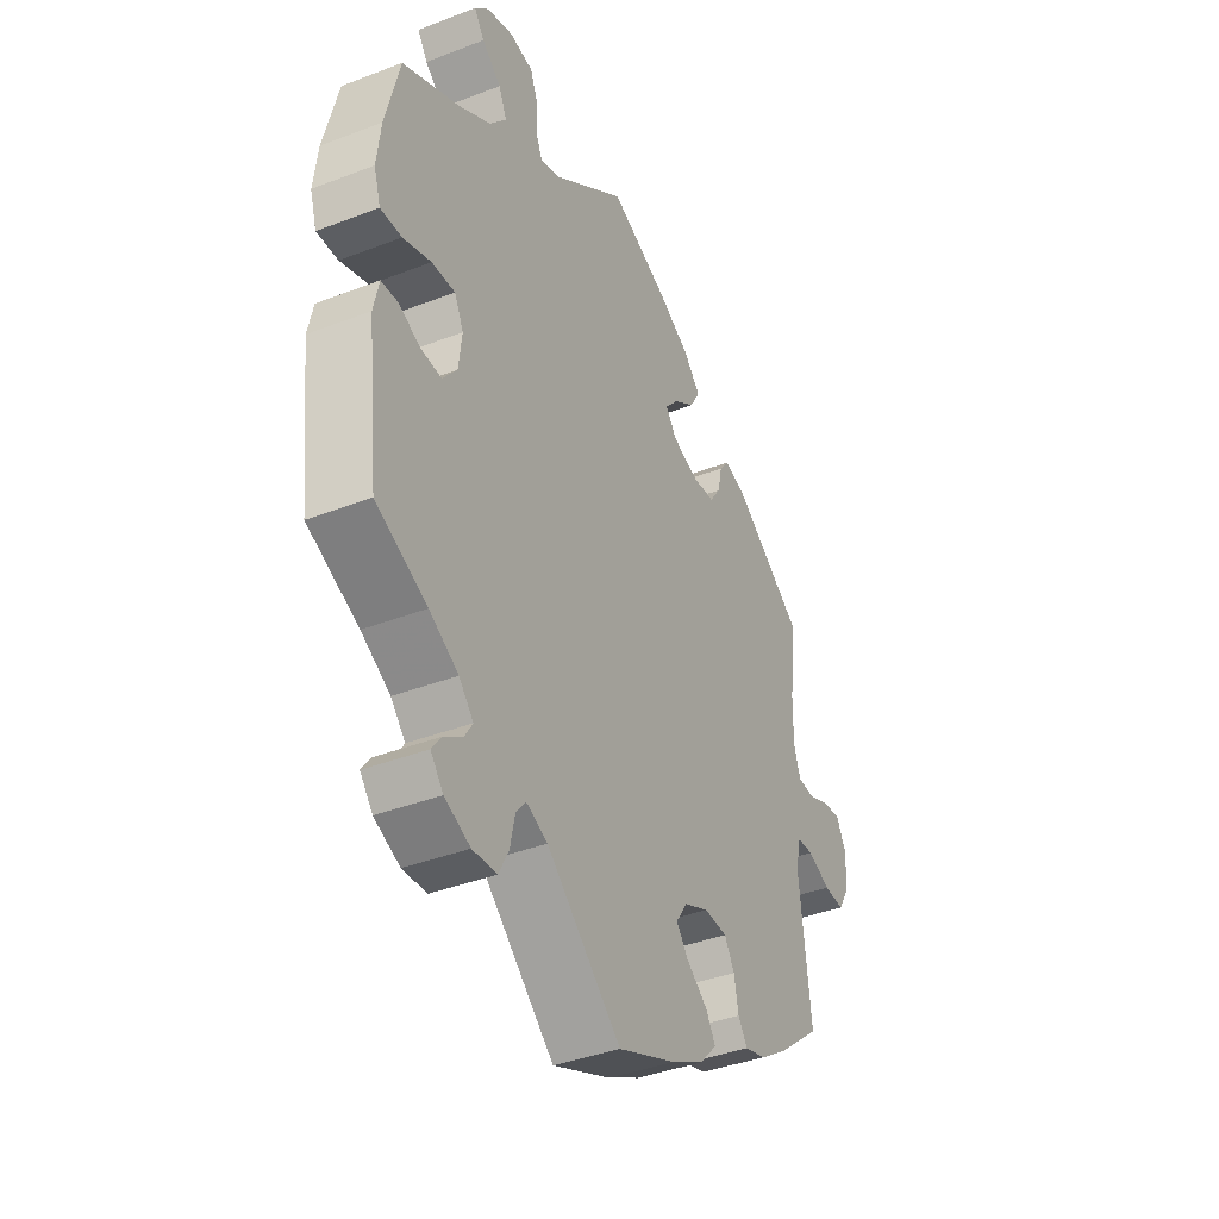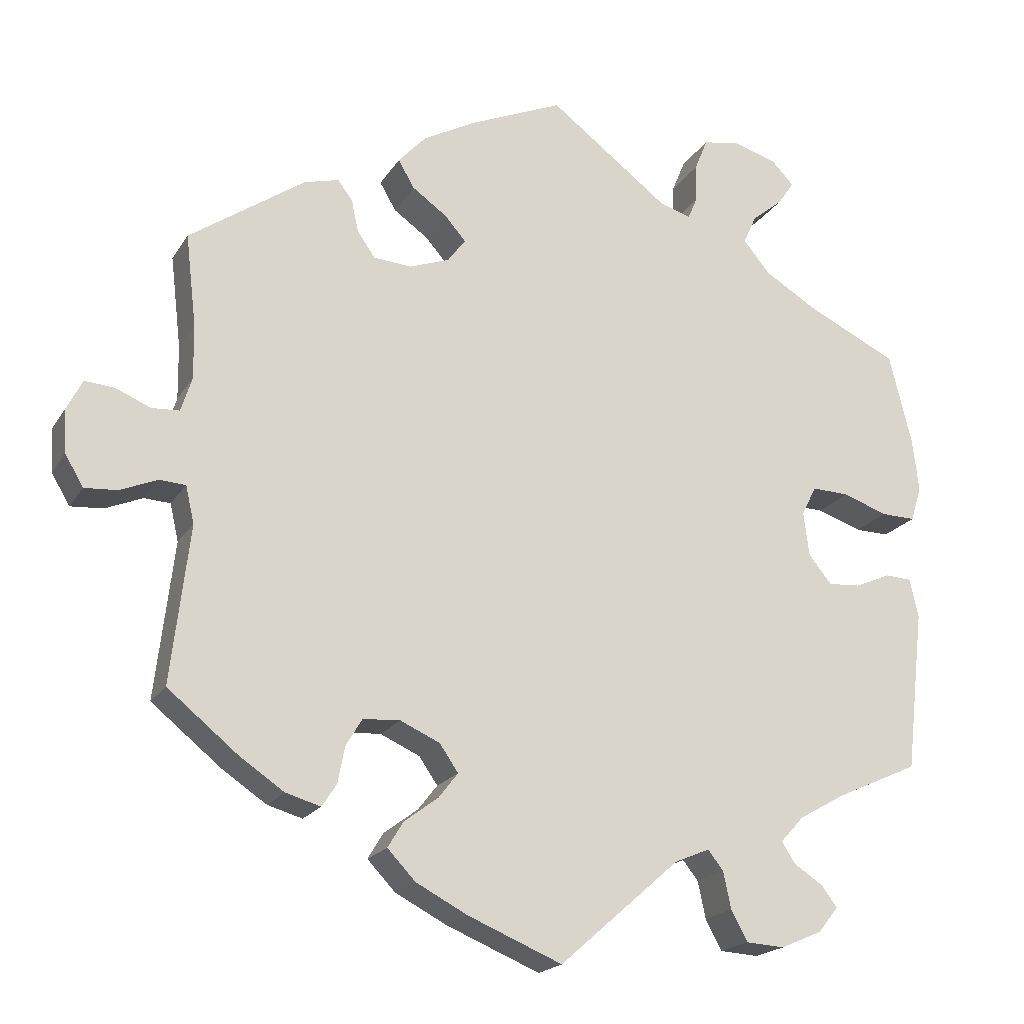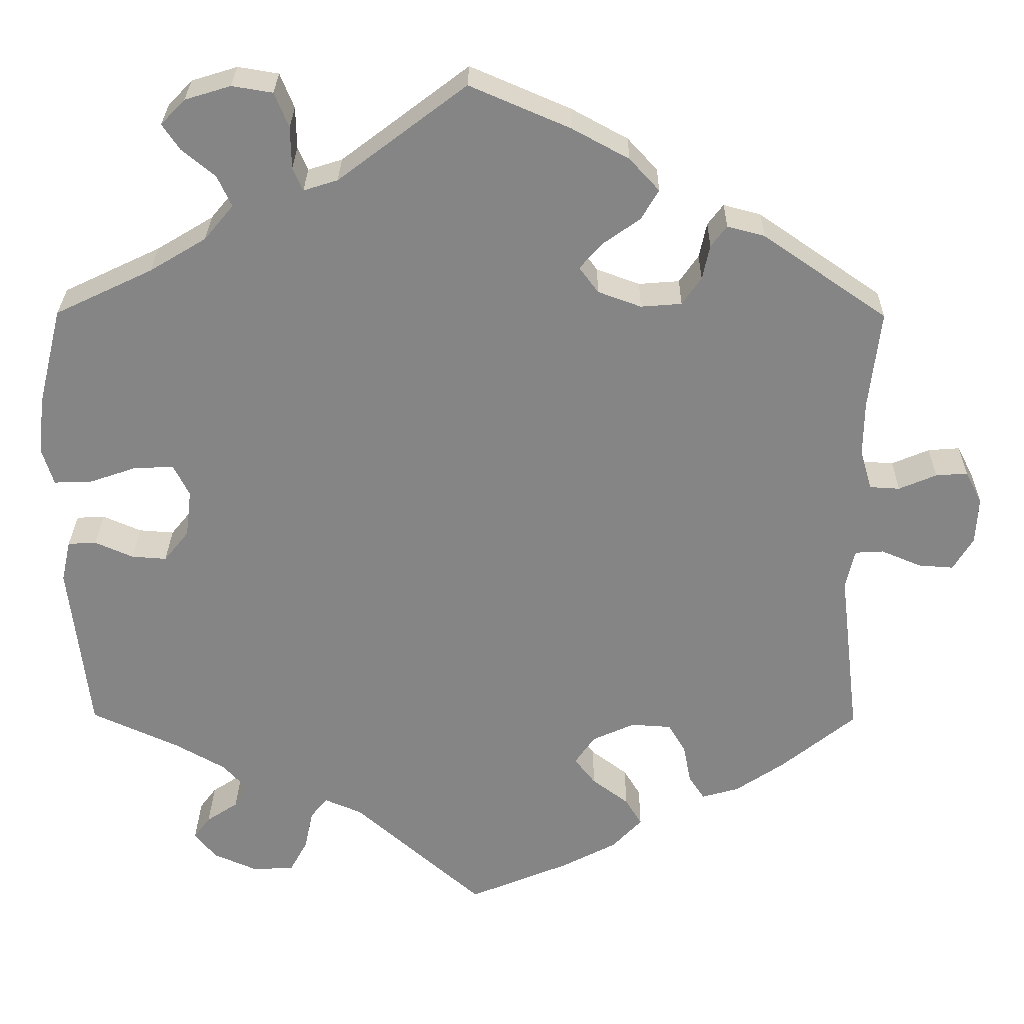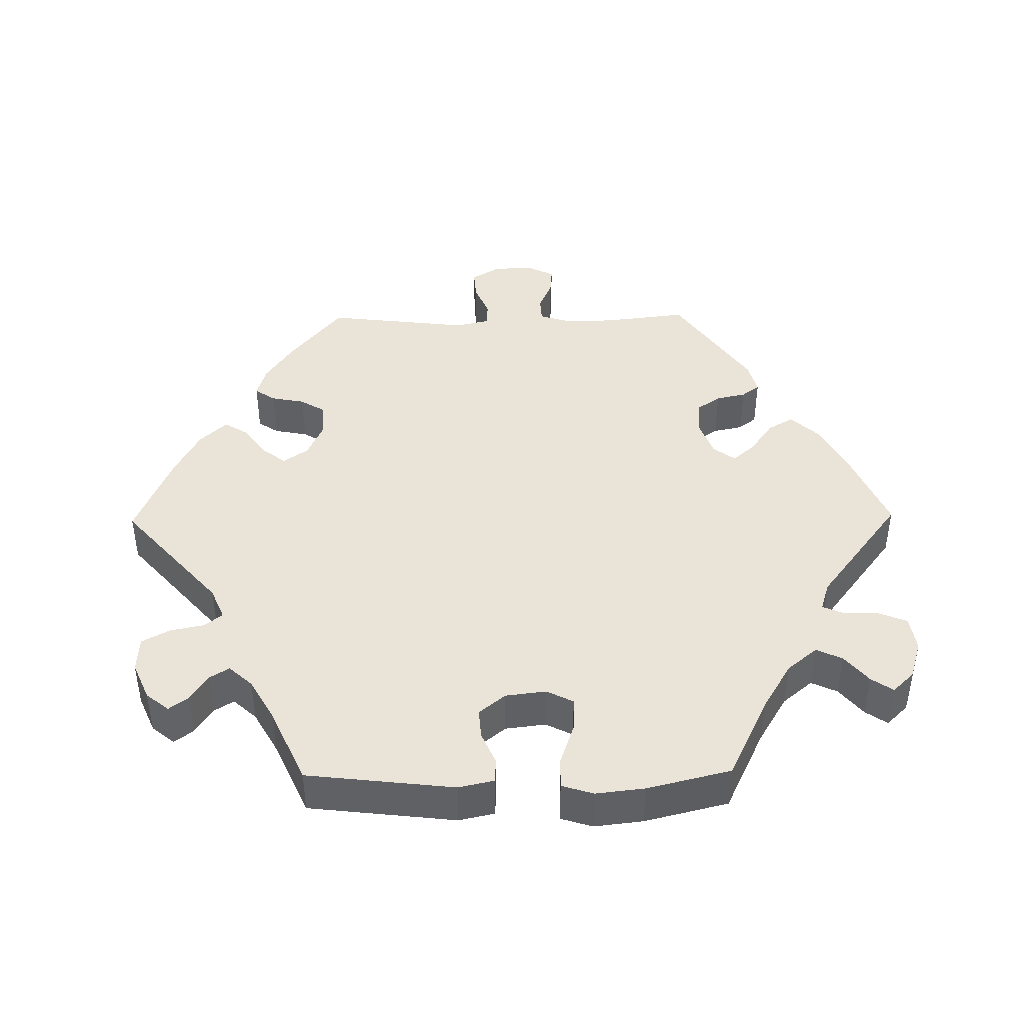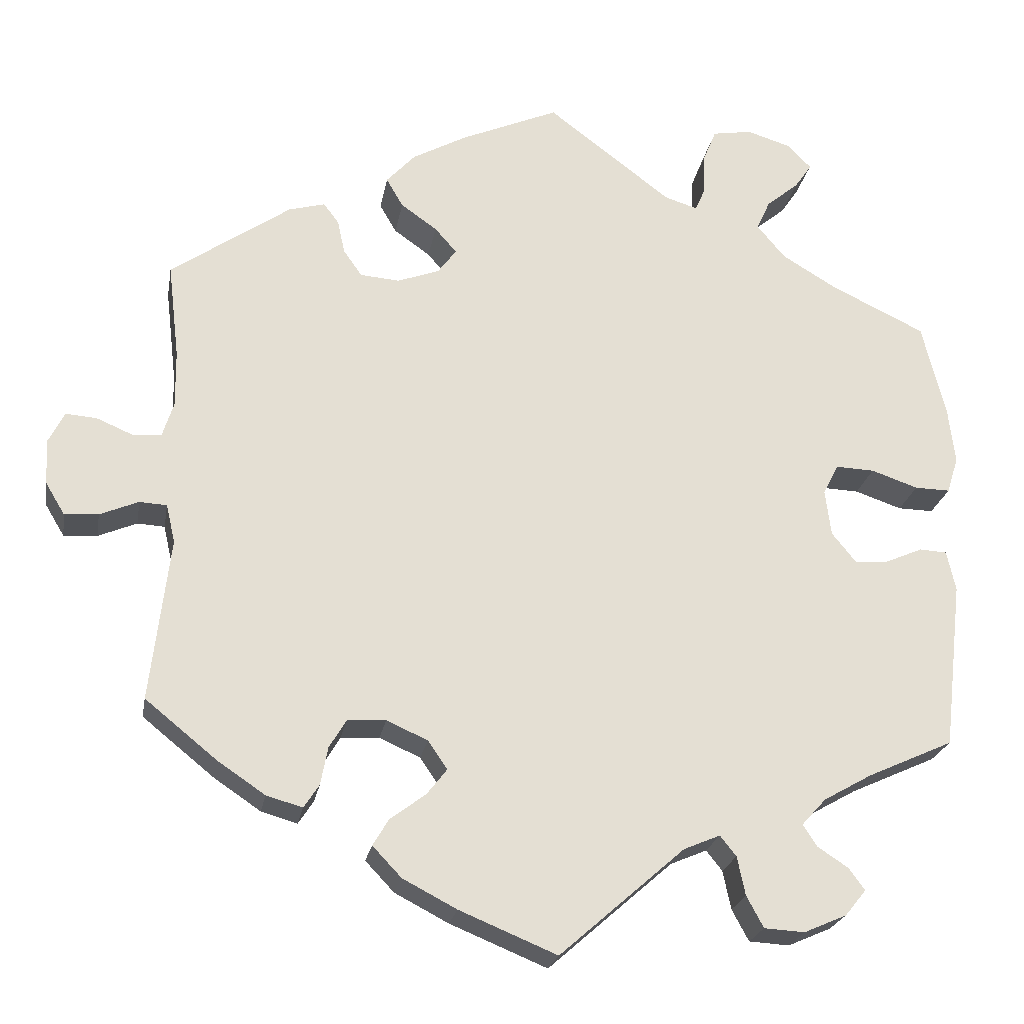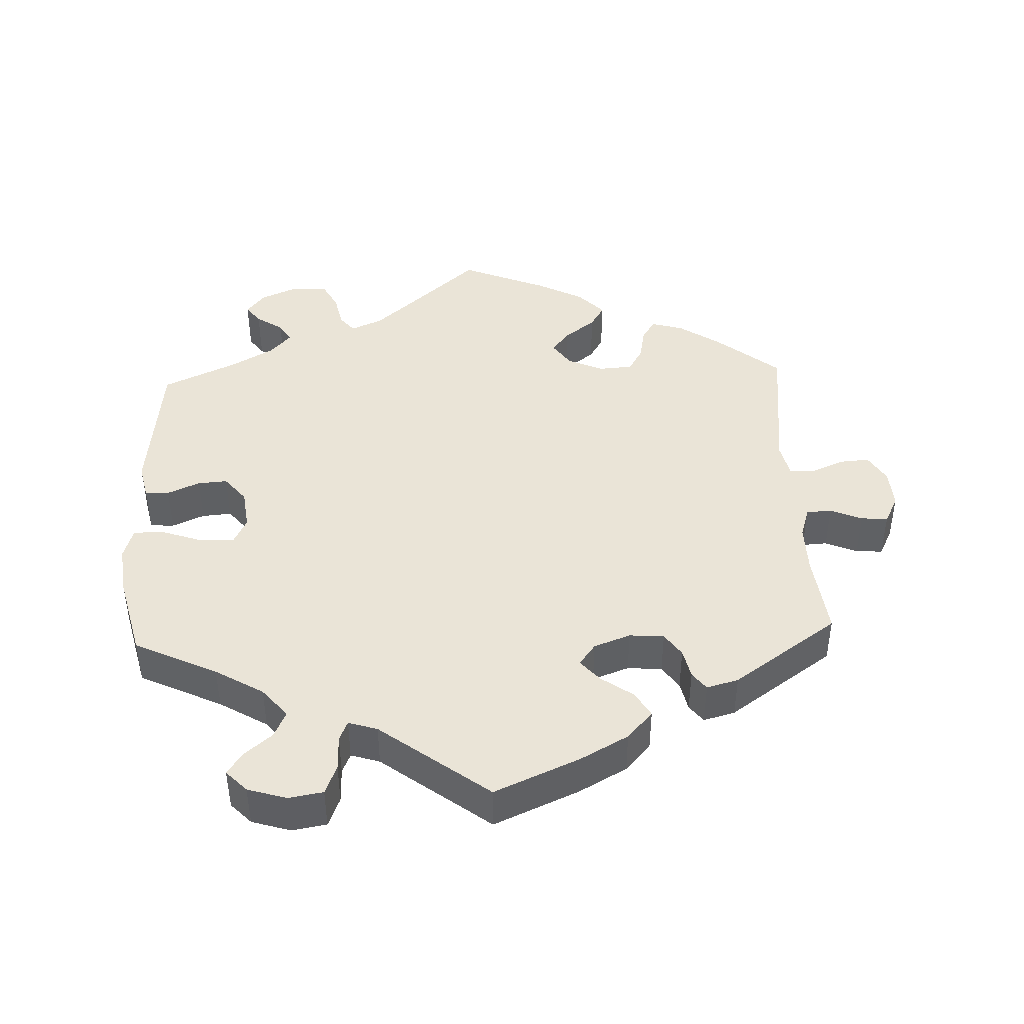
<metadata>
{"format":"obj","ext":"obj","renderer":"f3d","projection":"perspective","resolution":1024,"background":"white","views":[{"elev":-39.1,"azim":-64.3,"up":"+Z"},{"elev":-19.5,"azim":157.3,"up":"+Z"},{"elev":28.2,"azim":0.7,"up":"+Z"},{"elev":43.1,"azim":-90.8,"up":"+Y"},{"elev":-22.9,"azim":170.2,"up":"+Z"},{"elev":43.6,"azim":-2.5,"up":"+Y"}]}
</metadata>
<code>
v -0.383 0.07 0.345
v -0.315 0.07 0.386
v -0.28 0.07 0.428
v -0.297 0.07 0.465
v -0.337 0.07 0.498
v -0.358 0.07 0.529
v -0.329 0.07 0.559
v -0.274 0.07 0.576
v -0.225 0.07 0.568
v -0.208 0.07 0.526
v -0.207 0.07 0.476
v -0.195 0.07 0.448
v -0.154 0.07 0.461
v 0 0.07 0.578
v 0.121 0.07 0.526
v 0.189 0.07 0.489
v 0.225 0.07 0.45
v 0.204 0.07 0.414
v 0.159 0.07 0.382
v 0.132 0.07 0.351
v 0.155 0.07 0.32
v 0.207 0.07 0.301
v 0.256 0.07 0.305
v 0.279 0.07 0.338
v 0.288 0.07 0.38
v 0.307 0.07 0.405
v 0.352 0.07 0.393
v 0.501 0.07 0.29
v 0.487 0.07 0.171
v 0.486 0.07 0.101
v 0.5 0.07 0.057
v 0.536 0.07 0.055
v 0.581 0.07 0.074
v 0.619 0.07 0.077
v 0.639 0.07 0.038
v 0.636 0.07 -0.018
v 0.612 0.07 -0.058
v 0.57 0.07 -0.055
v 0.522 0.07 -0.035
v 0.488 0.07 -0.037
v 0.477 0.07 -0.085
v 0.501 0.07 -0.288
v 0.411 0.07 -0.361
v 0.353 0.07 -0.4
v 0.308 0.07 -0.413
v 0.289 0.07 -0.384
v 0.28 0.07 -0.337
v 0.259 0.07 -0.302
v 0.211 0.07 -0.299
v 0.16 0.07 -0.322
v 0.136 0.07 -0.357
v 0.161 0.07 -0.389
v 0.205 0.07 -0.422
v 0.225 0.07 -0.455
v 0.189 0.07 -0.493
v 0.122 0.07 -0.528
v 0.001 0.07 -0.578
v -0.154 0.07 -0.442
v -0.199 0.07 -0.423
v -0.219 0.07 -0.448
v -0.229 0.07 -0.496
v -0.25 0.07 -0.535
v -0.3 0.07 -0.538
v -0.353 0.07 -0.515
v -0.379 0.07 -0.483
v -0.359 0.07 -0.456
v -0.321 0.07 -0.431
v -0.304 0.07 -0.404
v -0.334 0.07 -0.371
v -0.394 0.07 -0.337
v -0.5 0.07 -0.289
v -0.524 0.07 -0.081
v -0.513 0.07 -0.031
v -0.479 0.07 -0.029
v -0.433 0.07 -0.049
v -0.391 0.07 -0.052
v -0.361 0.07 -0.015
v -0.354 0.07 0.042
v -0.373 0.07 0.08
v -0.421 0.07 0.078
v -0.479 0.07 0.058
v -0.523 0.07 0.057
v -0.537 0.07 0.102
v -0.529 0.07 0.171
v -0.5 0.07 0.289
v -0.383 0 0.345
v -0.315 0 0.386
v -0.28 0 0.428
v -0.297 0 0.465
v -0.337 0 0.498
v -0.358 0 0.529
v -0.329 0 0.559
v -0.274 0 0.576
v -0.225 0 0.568
v -0.208 0 0.526
v -0.207 0 0.476
v -0.195 0 0.448
v -0.154 0 0.461
v 0 0 0.578
v 0.121 0 0.526
v 0.189 0 0.489
v 0.225 0 0.45
v 0.204 0 0.414
v 0.159 0 0.382
v 0.132 0 0.351
v 0.155 0 0.32
v 0.207 0 0.301
v 0.256 0 0.305
v 0.279 0 0.338
v 0.288 0 0.38
v 0.307 0 0.405
v 0.352 0 0.393
v 0.501 0 0.29
v 0.487 0 0.171
v 0.486 0 0.101
v 0.5 0 0.057
v 0.536 0 0.055
v 0.581 0 0.074
v 0.619 0 0.077
v 0.639 0 0.038
v 0.636 0 -0.018
v 0.612 0 -0.058
v 0.57 0 -0.055
v 0.522 0 -0.035
v 0.488 0 -0.037
v 0.477 0 -0.085
v 0.501 0 -0.288
v 0.411 0 -0.361
v 0.353 0 -0.4
v 0.308 0 -0.413
v 0.289 0 -0.384
v 0.28 0 -0.337
v 0.259 0 -0.302
v 0.211 0 -0.299
v 0.16 0 -0.322
v 0.136 0 -0.357
v 0.161 0 -0.389
v 0.205 0 -0.422
v 0.225 0 -0.455
v 0.189 0 -0.493
v 0.122 0 -0.528
v 0.001 0 -0.578
v -0.154 0 -0.442
v -0.199 0 -0.423
v -0.219 0 -0.448
v -0.229 0 -0.496
v -0.25 0 -0.535
v -0.3 0 -0.538
v -0.353 0 -0.515
v -0.379 0 -0.483
v -0.359 0 -0.456
v -0.321 0 -0.431
v -0.304 0 -0.404
v -0.334 0 -0.371
v -0.394 0 -0.337
v -0.5 0 -0.289
v -0.524 0 -0.081
v -0.513 0 -0.031
v -0.479 0 -0.029
v -0.433 0 -0.049
v -0.391 0 -0.052
v -0.361 0 -0.015
v -0.354 0 0.042
v -0.373 0 0.08
v -0.421 0 0.078
v -0.479 0 0.058
v -0.523 0 0.057
v -0.537 0 0.102
v -0.529 0 0.171
v -0.5 0 0.289
f 84 85 1
f 83 84 1 2
f 80 81 82 83
f 79 80 83 2
f 78 79 2 3
f 77 78 3
f 72 73 74 75
f 70 71 72 75
f 69 70 75 76
f 68 69 76 77
f 64 65 66 67
f 64 67 68
f 63 64 68
f 60 61 62 63
f 59 60 63 68
f 55 56 57 58
f 55 58 59
f 52 53 54 55
f 51 52 55 59
f 50 51 59 68
f 44 45 46 47
f 44 47 48
f 41 42 43 44
f 40 41 44 48
f 36 37 38 39
f 36 39 40
f 35 36 40
f 32 33 34 35
f 31 32 35 40
f 30 31 40 48
f 26 27 28 29
f 24 25 26 29
f 23 24 29 30
f 22 23 30 48
f 16 17 18 19
f 16 19 20
f 13 14 15 16
f 12 13 16 20
f 8 9 10 11
f 8 11 12
f 7 8 12
f 4 5 6 7
f 3 4 7 12
f 49 50 68 77
f 21 22 48 49
f 20 21 49 77
f 3 12 20 77
f 86 170 169
f 87 86 169 168
f 168 167 166 165
f 87 168 165 164
f 88 87 164 163
f 88 163 162
f 160 159 158 157
f 160 157 156 155
f 161 160 155 154
f 162 161 154 153
f 152 151 150 149
f 153 152 149
f 153 149 148
f 148 147 146 145
f 153 148 145 144
f 143 142 141 140
f 144 143 140
f 140 139 138 137
f 144 140 137 136
f 153 144 136 135
f 132 131 130 129
f 133 132 129
f 129 128 127 126
f 133 129 126 125
f 124 123 122 121
f 125 124 121
f 125 121 120
f 120 119 118 117
f 125 120 117 116
f 133 125 116 115
f 114 113 112 111
f 114 111 110 109
f 115 114 109 108
f 133 115 108 107
f 104 103 102 101
f 105 104 101
f 101 100 99 98
f 105 101 98 97
f 96 95 94 93
f 97 96 93
f 97 93 92
f 92 91 90 89
f 97 92 89 88
f 162 153 135 134
f 134 133 107 106
f 162 134 106 105
f 162 105 97 88
f 1 86 87 2
f 2 87 88 3
f 3 88 89 4
f 4 89 90 5
f 5 90 91 6
f 6 91 92 7
f 7 92 93 8
f 8 93 94 9
f 9 94 95 10
f 10 95 96 11
f 11 96 97 12
f 12 97 98 13
f 13 98 99 14
f 14 99 100 15
f 15 100 101 16
f 16 101 102 17
f 17 102 103 18
f 18 103 104 19
f 19 104 105 20
f 20 105 106 21
f 21 106 107 22
f 22 107 108 23
f 23 108 109 24
f 24 109 110 25
f 25 110 111 26
f 26 111 112 27
f 27 112 113 28
f 28 113 114 29
f 29 114 115 30
f 30 115 116 31
f 31 116 117 32
f 32 117 118 33
f 33 118 119 34
f 34 119 120 35
f 35 120 121 36
f 36 121 122 37
f 37 122 123 38
f 38 123 124 39
f 39 124 125 40
f 40 125 126 41
f 41 126 127 42
f 42 127 128 43
f 43 128 129 44
f 44 129 130 45
f 45 130 131 46
f 46 131 132 47
f 47 132 133 48
f 48 133 134 49
f 49 134 135 50
f 50 135 136 51
f 51 136 137 52
f 52 137 138 53
f 53 138 139 54
f 54 139 140 55
f 55 140 141 56
f 56 141 142 57
f 57 142 143 58
f 58 143 144 59
f 59 144 145 60
f 60 145 146 61
f 61 146 147 62
f 62 147 148 63
f 63 148 149 64
f 64 149 150 65
f 65 150 151 66
f 66 151 152 67
f 67 152 153 68
f 68 153 154 69
f 69 154 155 70
f 70 155 156 71
f 71 156 157 72
f 72 157 158 73
f 73 158 159 74
f 74 159 160 75
f 75 160 161 76
f 76 161 162 77
f 77 162 163 78
f 78 163 164 79
f 79 164 165 80
f 80 165 166 81
f 81 166 167 82
f 82 167 168 83
f 83 168 169 84
f 84 169 170 85
f 85 170 86 1

</code>
